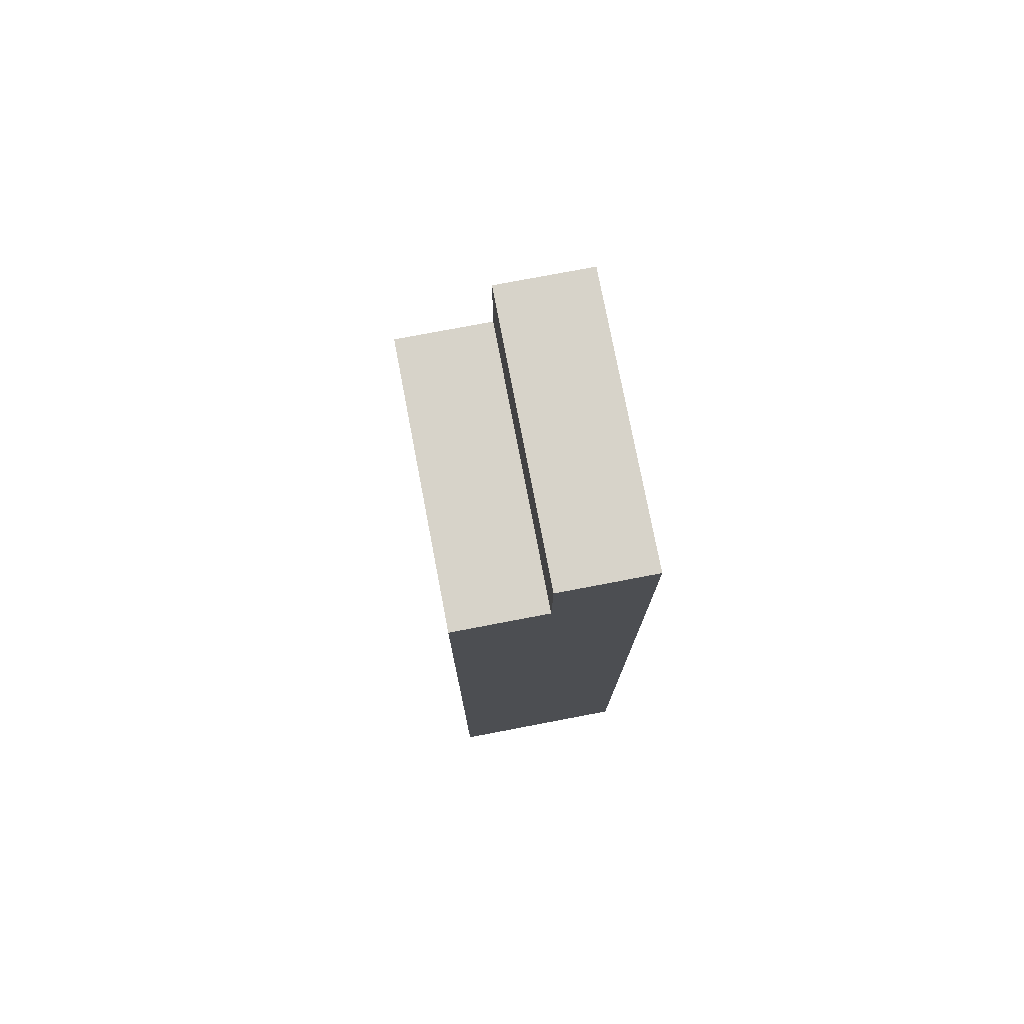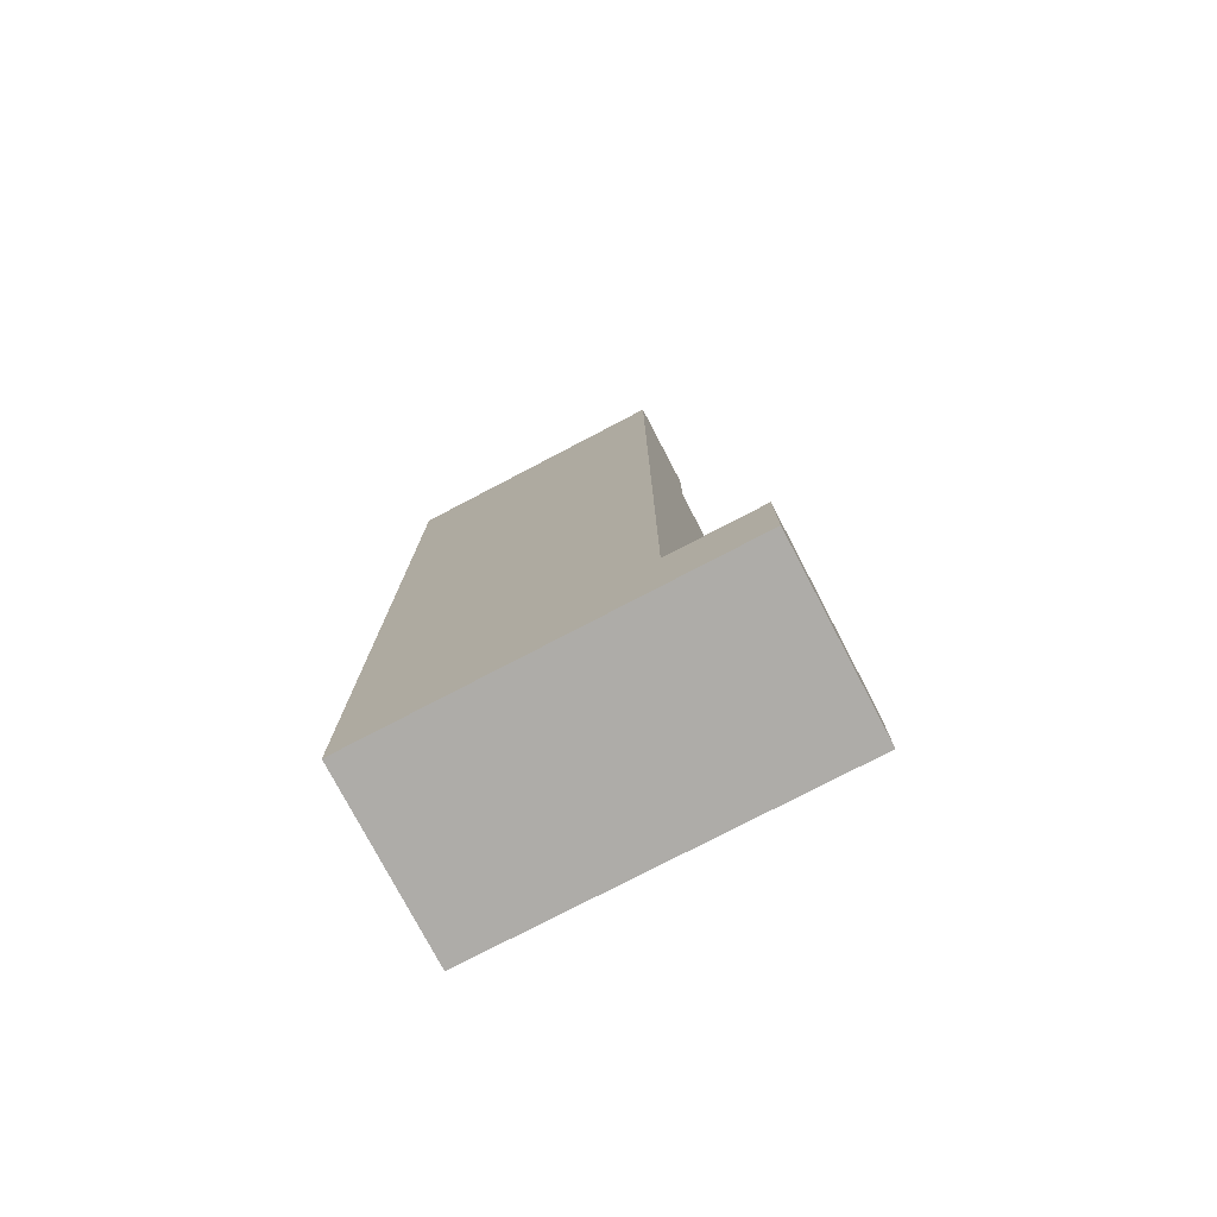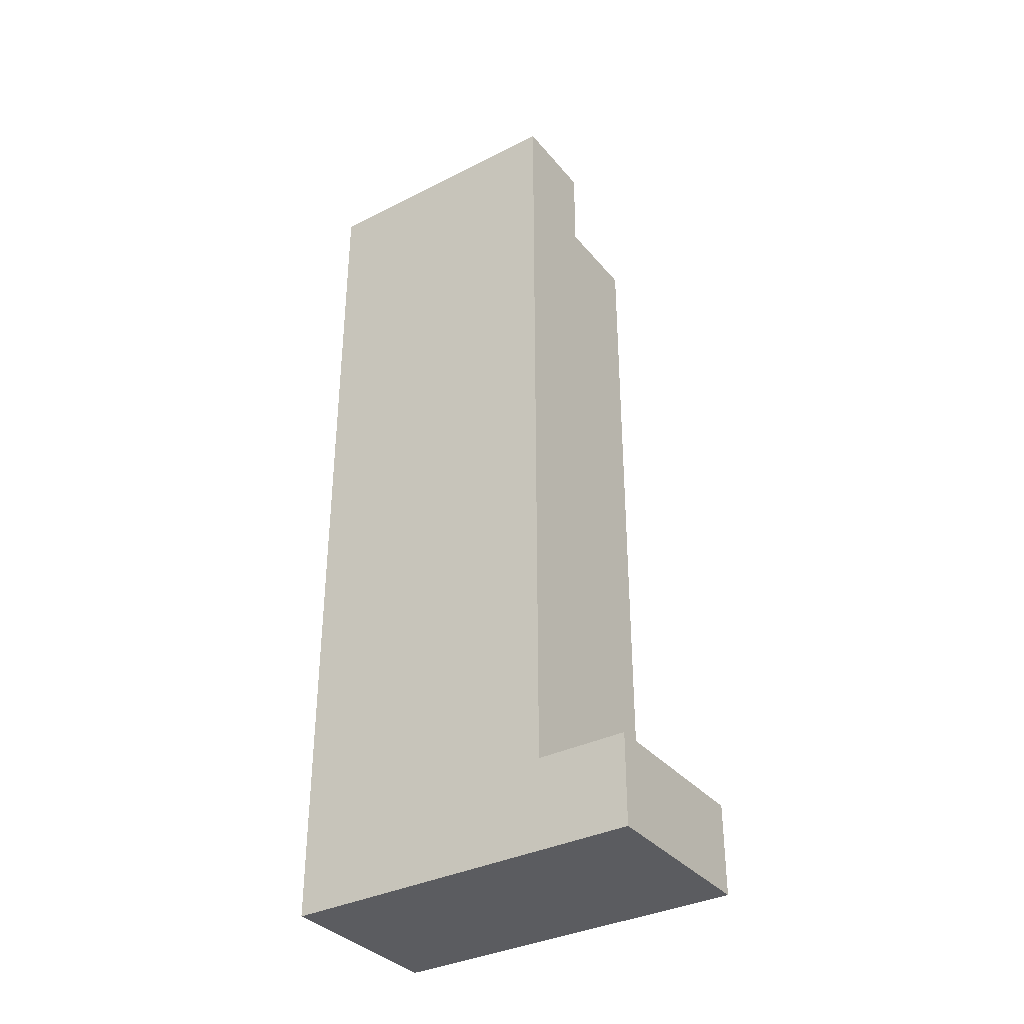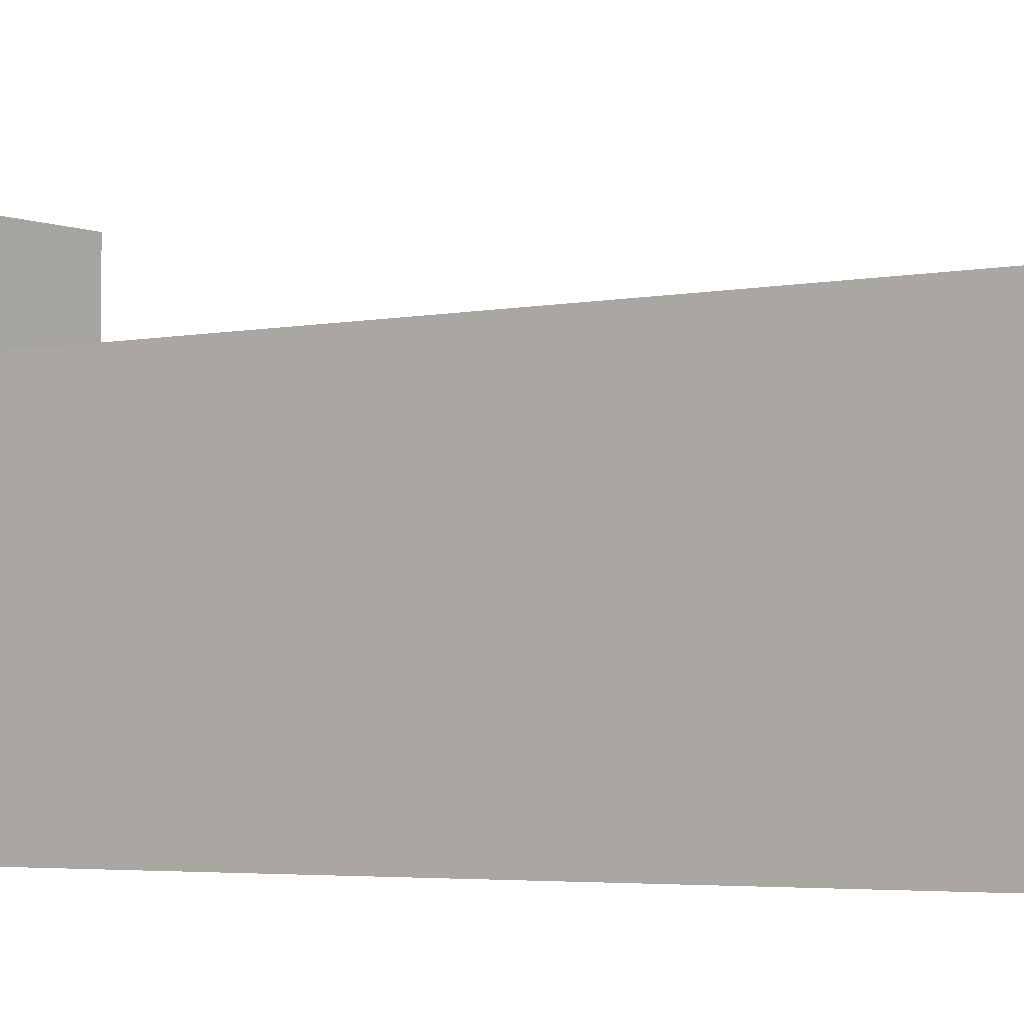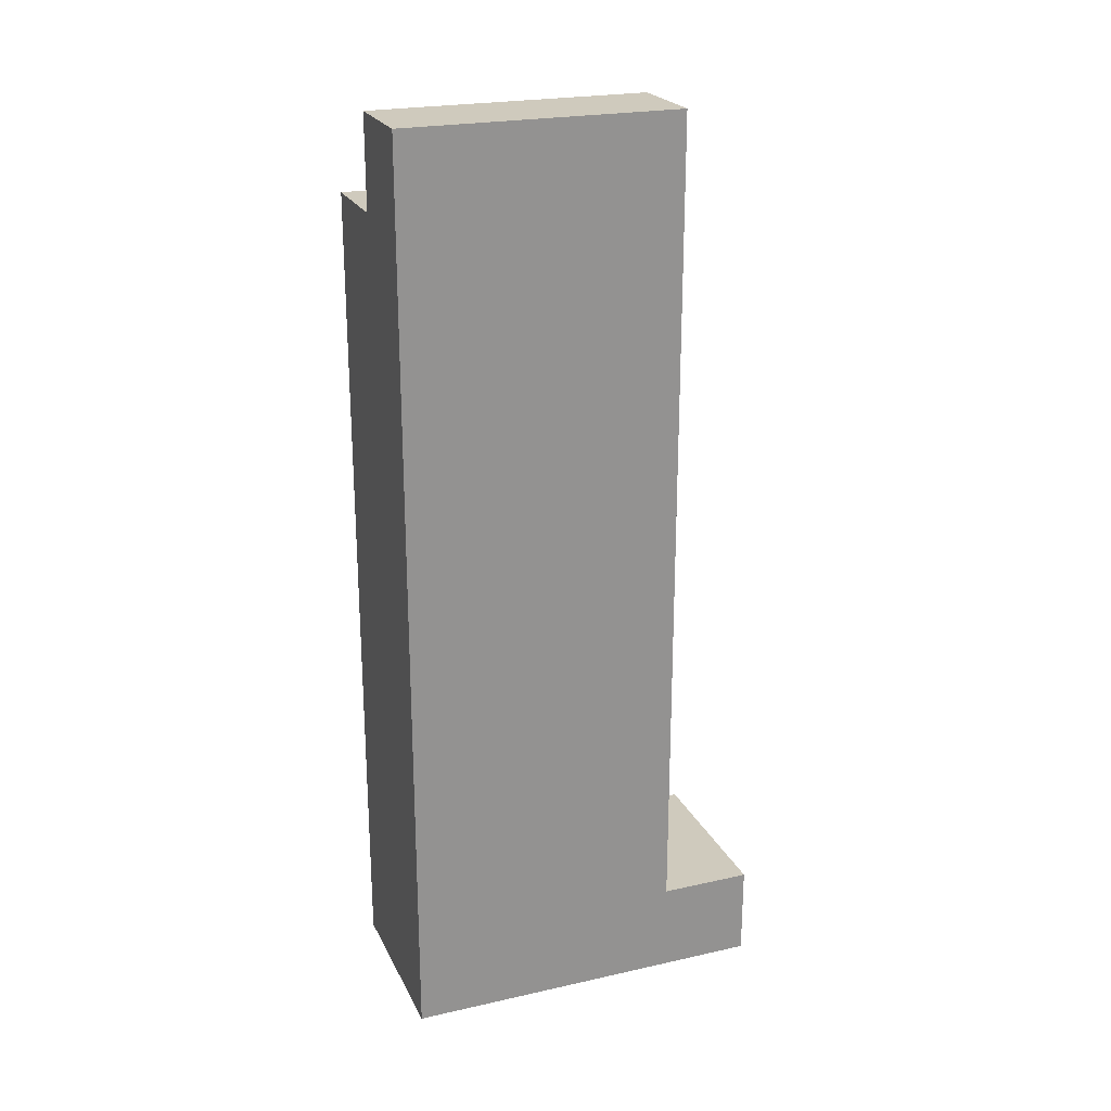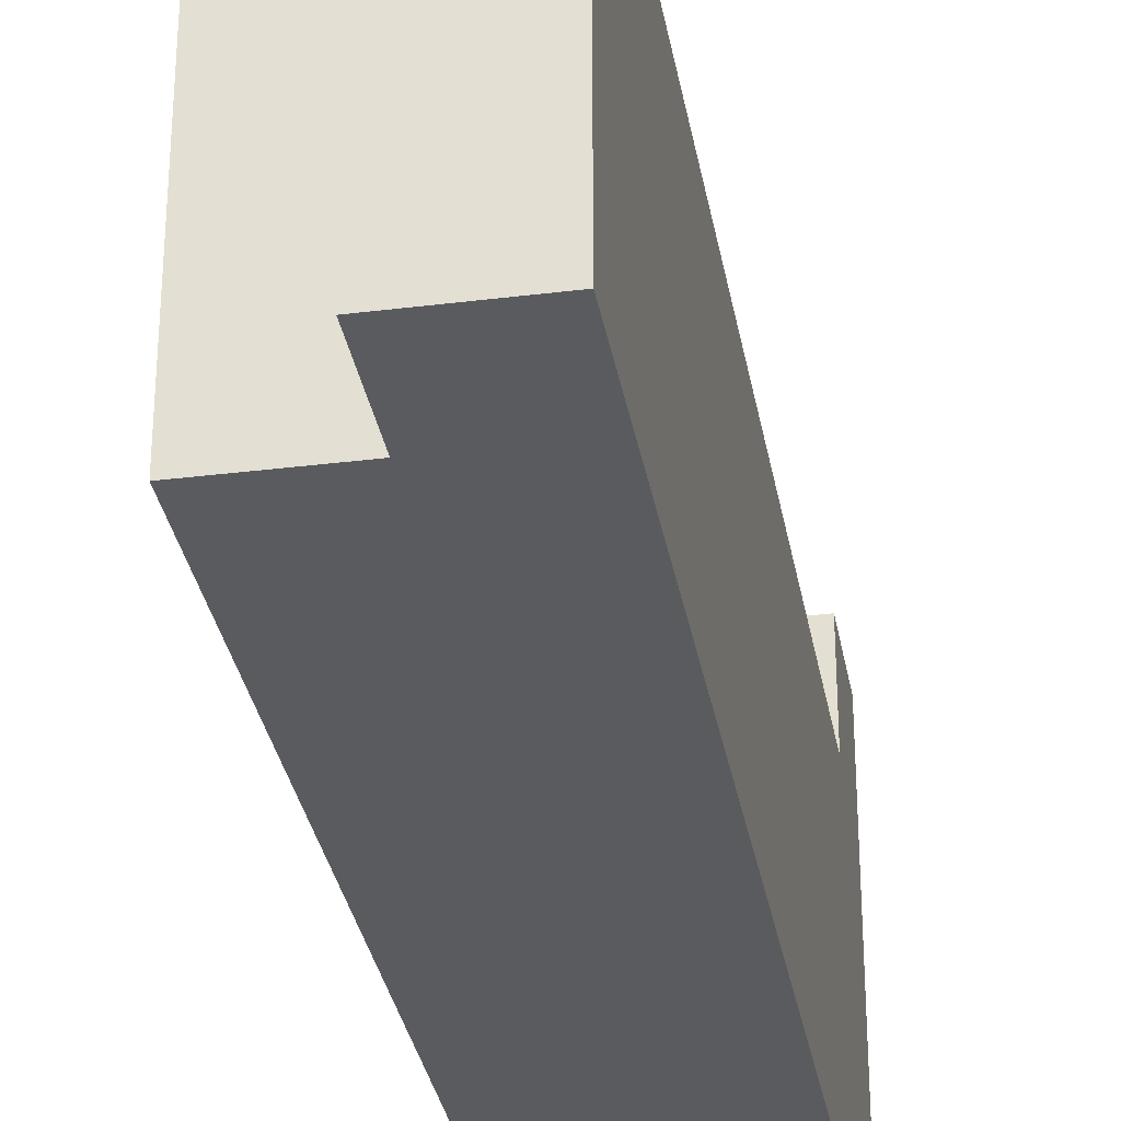
<metadata>
{"format":"obj","ext":"obj","renderer":"f3d","projection":"perspective","resolution":1024,"background":"white","views":[{"elev":76.4,"azim":169.2,"up":"+Y"},{"elev":-76.9,"azim":-62.4,"up":"+Y"},{"elev":-35.0,"azim":-56.1,"up":"+Y"},{"elev":-3.5,"azim":126.1,"up":"+Z"},{"elev":23.1,"azim":-110.8,"up":"+Y"},{"elev":-32.3,"azim":-170.1,"up":"+Z"}]}
</metadata>
<code>
o
v 0.7 0 1.1
v 0.7 0 0.7
v 0.7 0.1 1.1
v 0.7 0.1 1
v 0.7 1 1
v 0.7 1 0.7
v 0.8 0.9 1
v 0.8 0.9 0.7
v 0.8 1 1
v 0.8 1 0.7
v 0.9 0 1.1
v 0.9 0 0.7
v 0.9 0.1 1.1
v 0.9 0.1 1
v 0.9 0.9 1
v 0.9 0.9 0.7
v 0.7 0 1.1
v 0.7 0.1 1.1
v 0.9 0 1.1
v 0.9 0.1 1.1
v 0.7 0.1 1
v 0.7 1 1
v 0.8 0.9 1
v 0.8 1 1
v 0.9 0.1 1
v 0.9 0.9 1
v 0.7 0 0.7
v 0.7 1 0.7
v 0.8 0.9 0.7
v 0.8 1 0.7
v 0.9 0 0.7
v 0.9 0.9 0.7
v 0.7 0 1.1
v 0.9 0 1.1
v 0.7 0 0.7
v 0.9 0 0.7
v 0.7 0.1 1.1
v 0.9 0.1 1.1
v 0.7 0.1 1
v 0.9 0.1 1
v 0.8 0.9 1
v 0.9 0.9 1
v 0.8 0.9 0.7
v 0.9 0.9 0.7
v 0.7 1 1
v 0.8 1 1
v 0.7 1 0.7
v 0.8 1 0.7
f 3 2 1
f 4 2 3
f 5 2 4
f 6 2 5
f 7 8 9
f 9 8 10
f 11 12 13
f 13 12 14
f 14 12 15
f 15 12 16
f 19 18 17
f 20 18 19
f 23 22 21
f 24 22 23
f 25 23 21
f 26 23 25
f 27 28 29
f 29 28 30
f 27 29 31
f 31 29 32
f 35 34 33
f 36 34 35
f 37 38 39
f 39 38 40
f 41 42 43
f 43 42 44
f 45 46 47
f 47 46 48

</code>
